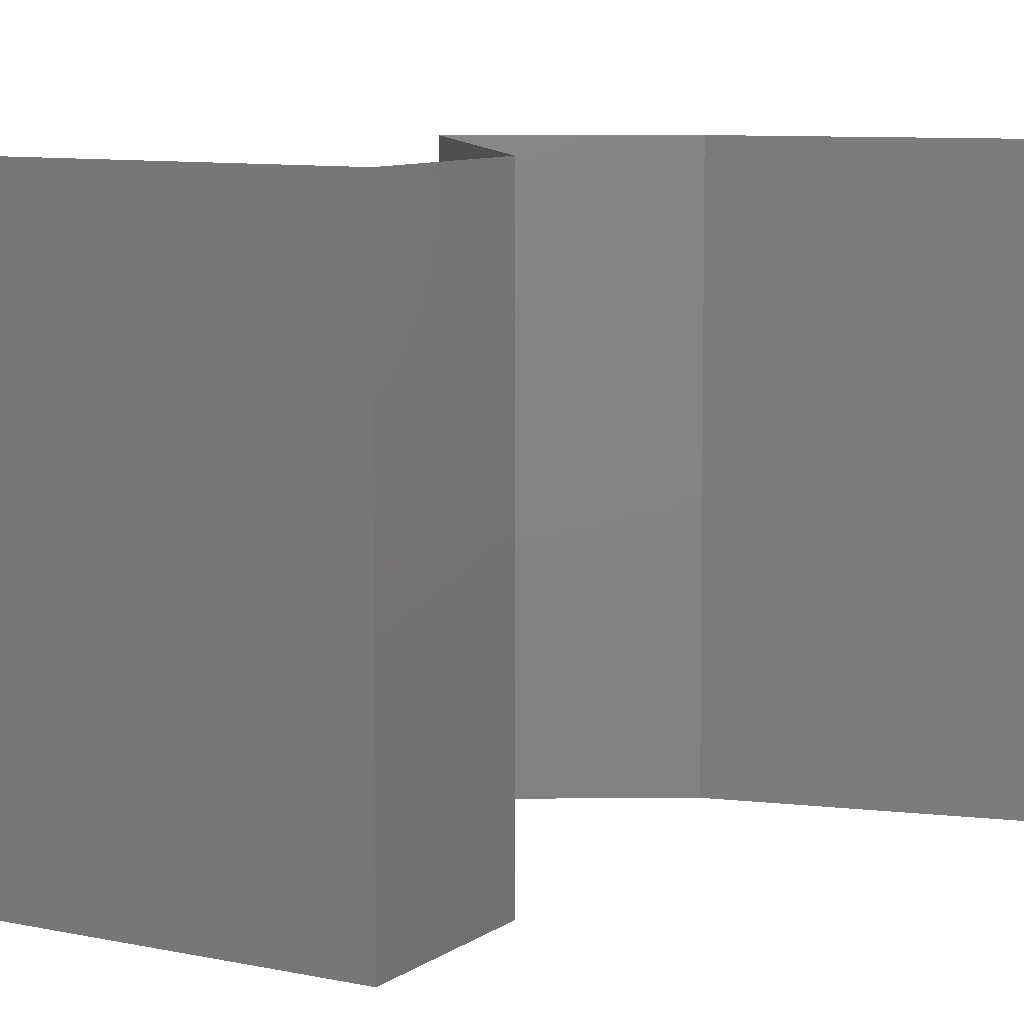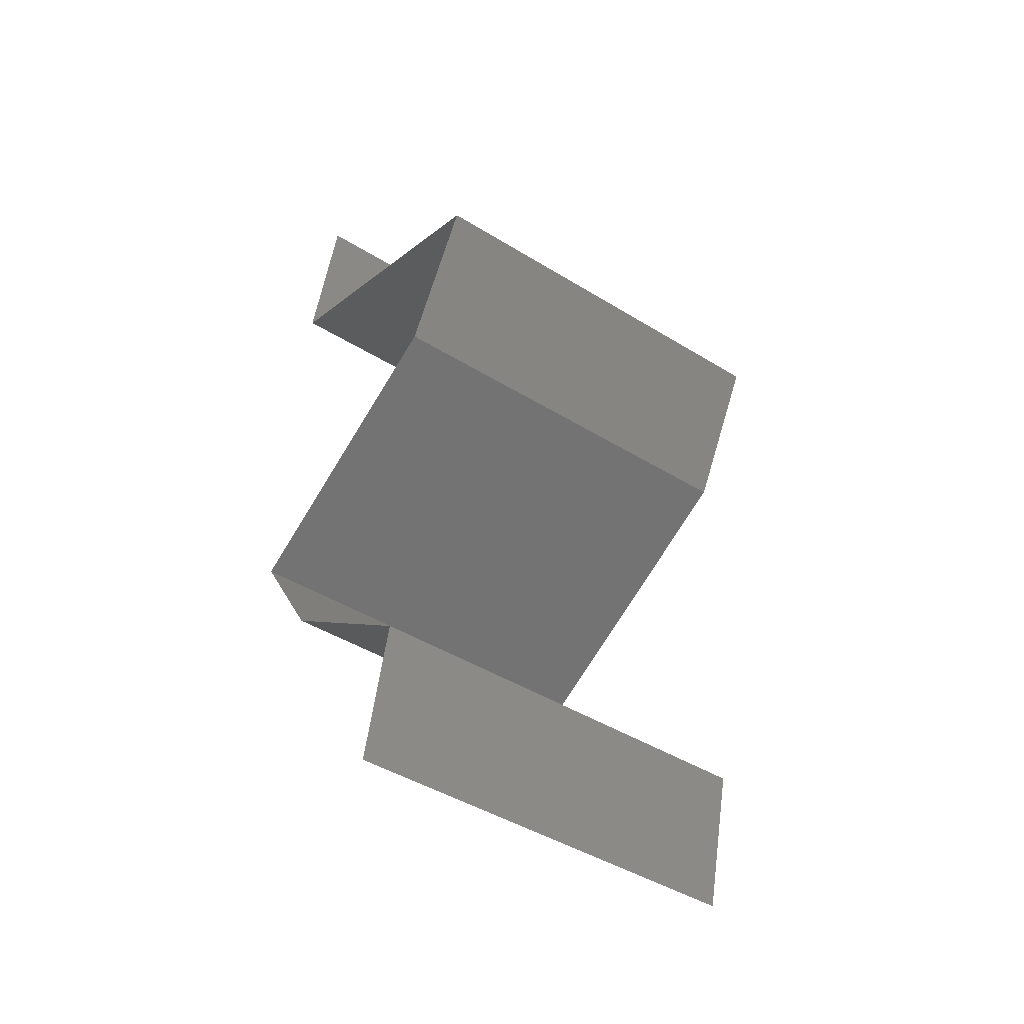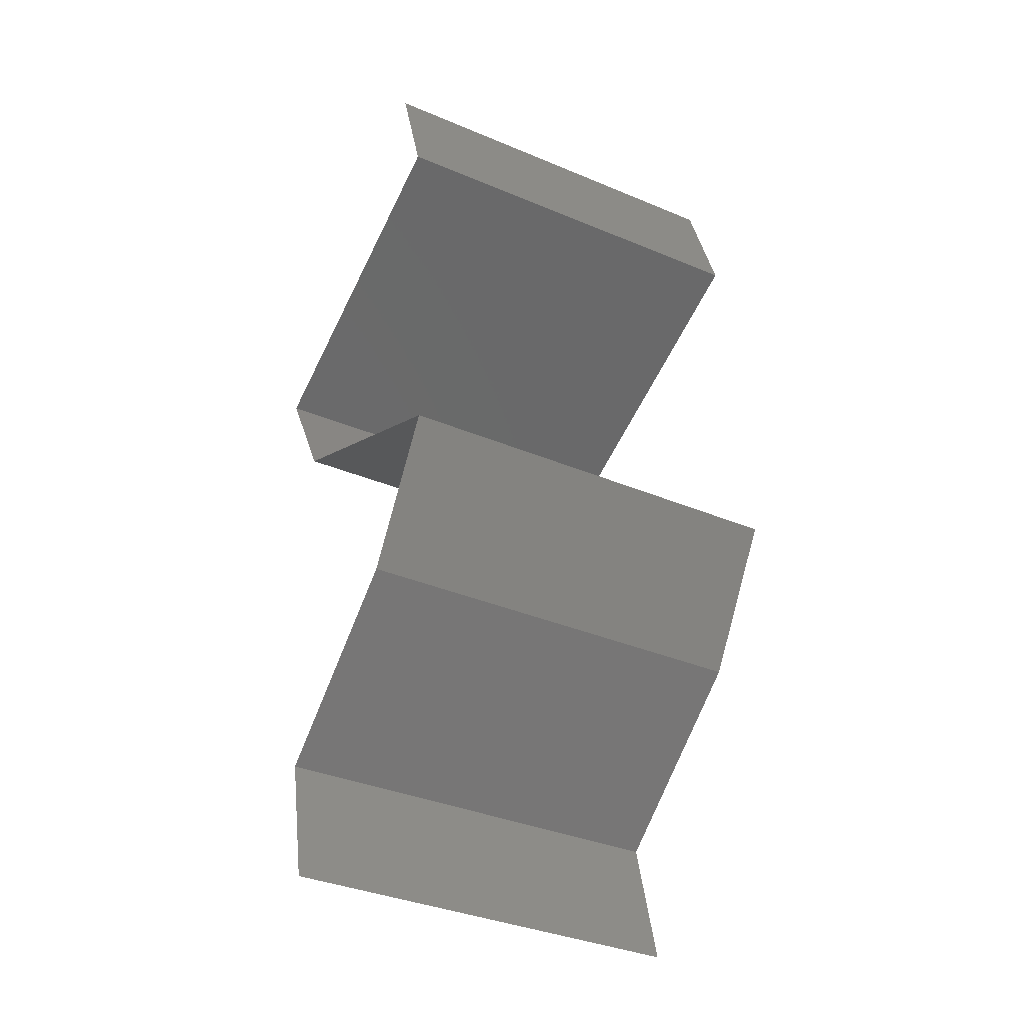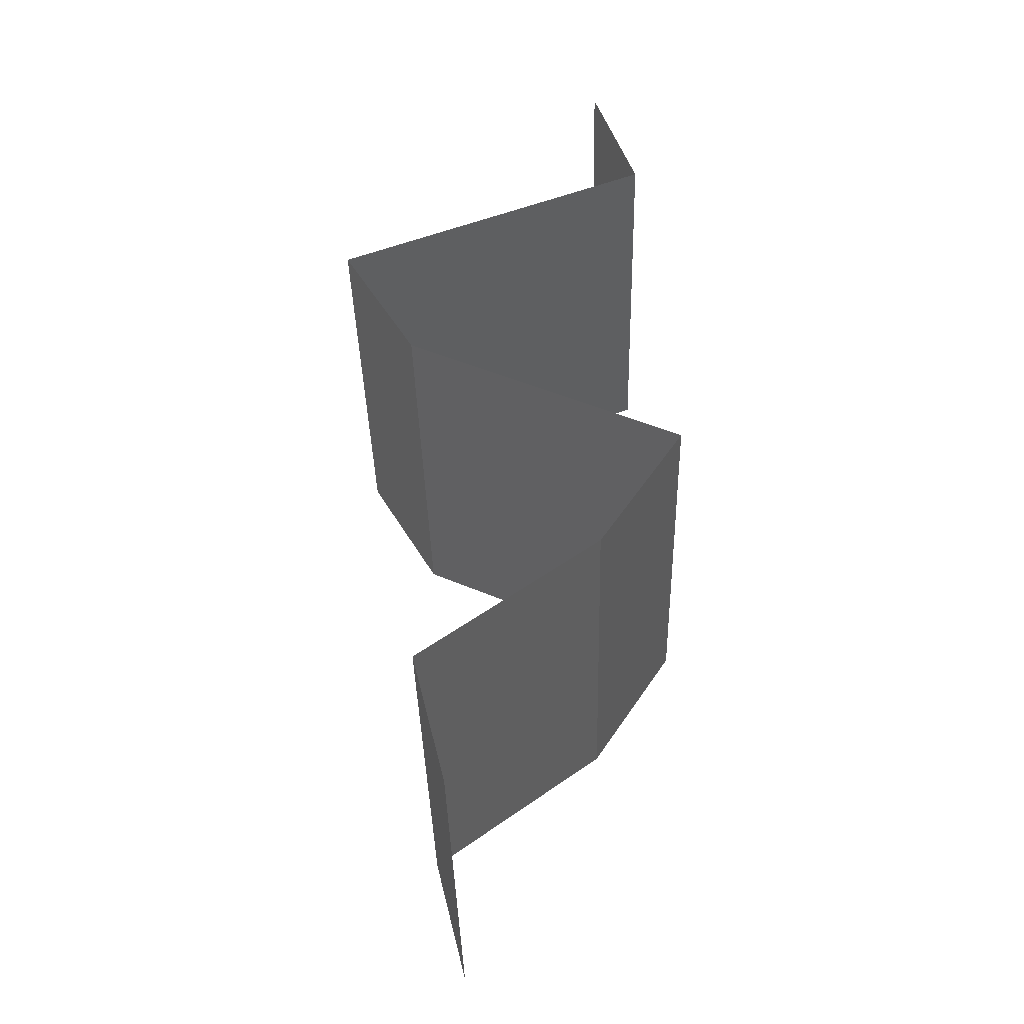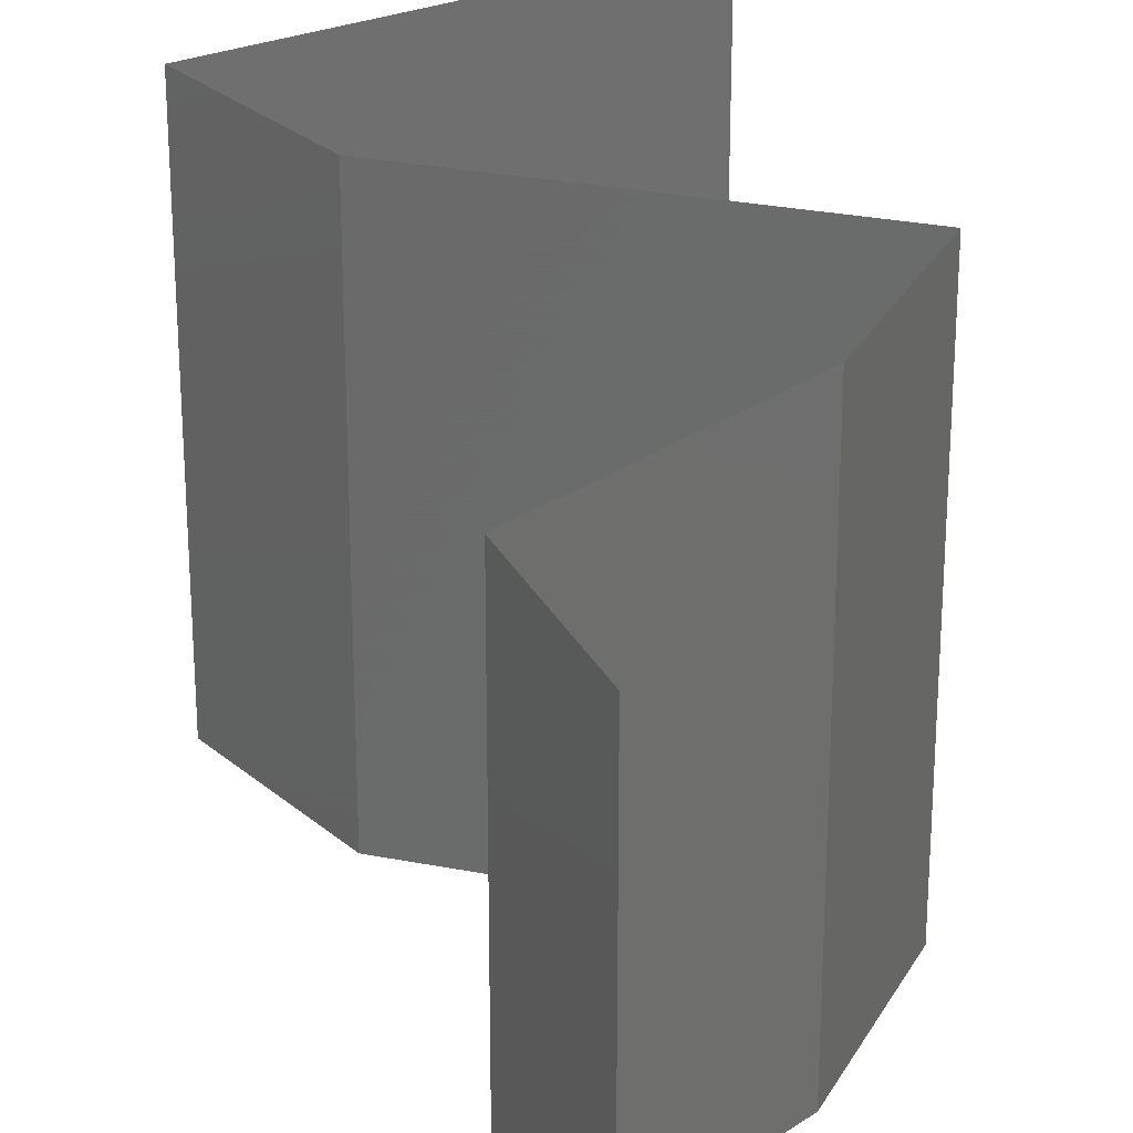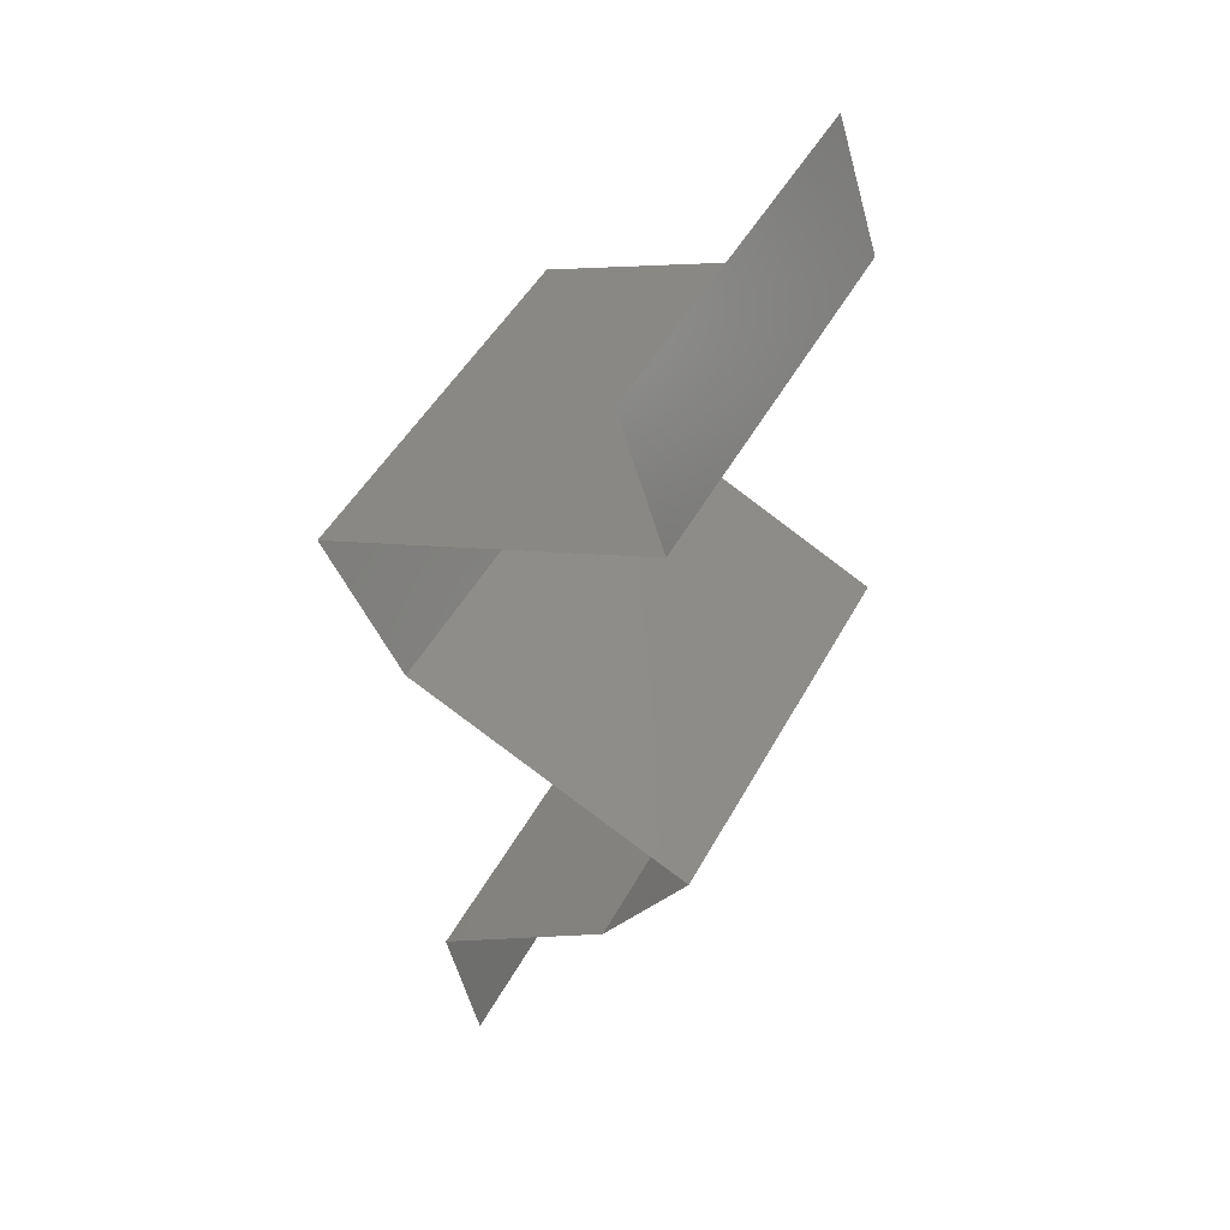
<metadata>
{"format":"stl","ext":"stl","renderer":"f3d","projection":"perspective","resolution":1024,"background":"white","views":[{"elev":7.7,"azim":-124.0,"up":"+Z"},{"elev":-44.6,"azim":-125.7,"up":"+Y"},{"elev":-36.5,"azim":61.4,"up":"+Y"},{"elev":-39.0,"azim":1.5,"up":"+Y"},{"elev":28.5,"azim":-9.1,"up":"+Z"},{"elev":47.6,"azim":27.3,"up":"+Y"}]}
</metadata>
<code>
# stl→obj: 45 verts, 66 faces
v 0.03523 0.04635 0.01
v 0.0331 0.05297 0.01
v 0.03416 0.04966 0.005
v 0.03523 0.04635 0.02
v 0.0331 0.05297 0.02
v 0.03416 0.04966 0.015
v 0.0331 0.05297 0
v 0.03523 0.04635 0
v 0.02719 0.04304 0
v 0.02823 0.04347 0.007805
v 0.01915 0.03973 0.01
v 0.01915 0.03973 0.02
v 0.02466 0.042 0.0136
v 0.01915 0.03973 0
v 0.0233 0.04144 0.005043
v 0.03011 0.04424 0.01428
v 0.02719 0.04304 0.02
v 0.02102 0.03642 0.015
v 0.02289 0.03311 0
v 0.02289 0.03311 0.01
v 0.02102 0.03642 0.005
v 0.02289 0.03311 0.02
v 0.0298 0.0298 0
v 0.02987 0.02976 0.007728
v 0.03671 0.02649 0
v 0.03671 0.02649 0.01
v 0.02773 0.03079 0.01462
v 0.03671 0.02649 0.02
v 0.03248 0.02852 0.01462
v 0.0298 0.0298 0.02
v 0.03459 0.02318 0.015
v 0.03246 0.01987 0
v 0.03246 0.01987 0.01
v 0.03459 0.02318 0.005
v 0.03246 0.01987 0.02
v 0.02362 0.01324 0
v 0.02804 0.01655 0.005521
v 0.02362 0.01324 0.02
v 0.02804 0.01655 0.01451
v 0.02362 0.01324 0.01
v 0.02523 0.006622 0.01
v 0.02442 0.009933 0.005
v 0.02442 0.009933 0.015
v 0.02523 0.006622 0
v 0.02523 0.006622 0.02
f 1 2 3
f 4 5 6
f 2 1 6
f 7 8 3
f 2 7 3
f 5 2 6
f 8 1 3
f 1 4 6
f 8 9 10
f 1 8 10
f 11 12 13
f 14 11 15
f 4 1 16
f 12 17 13
f 13 10 15
f 9 14 15
f 17 4 16
f 11 13 15
f 16 10 13
f 16 1 10
f 10 9 15
f 17 16 13
f 12 11 18
f 19 20 21
f 11 14 21
f 20 22 18
f 20 11 21
f 11 20 18
f 22 12 18
f 14 19 21
f 19 23 24
f 23 25 24
f 25 26 24
f 20 19 24
f 22 20 27
f 26 28 29
f 27 24 29
f 30 22 27
f 28 30 29
f 30 27 29
f 24 26 29
f 27 20 24
f 28 26 31
f 32 33 34
f 26 25 34
f 33 35 31
f 33 26 34
f 26 33 31
f 25 32 34
f 35 28 31
f 32 36 37
f 38 35 39
f 33 37 39
f 37 40 39
f 36 40 37
f 35 33 39
f 33 32 37
f 40 38 39
f 41 40 42
f 40 41 43
f 36 44 42
f 45 38 43
f 40 36 42
f 38 40 43
f 44 41 42
f 41 45 43

</code>
